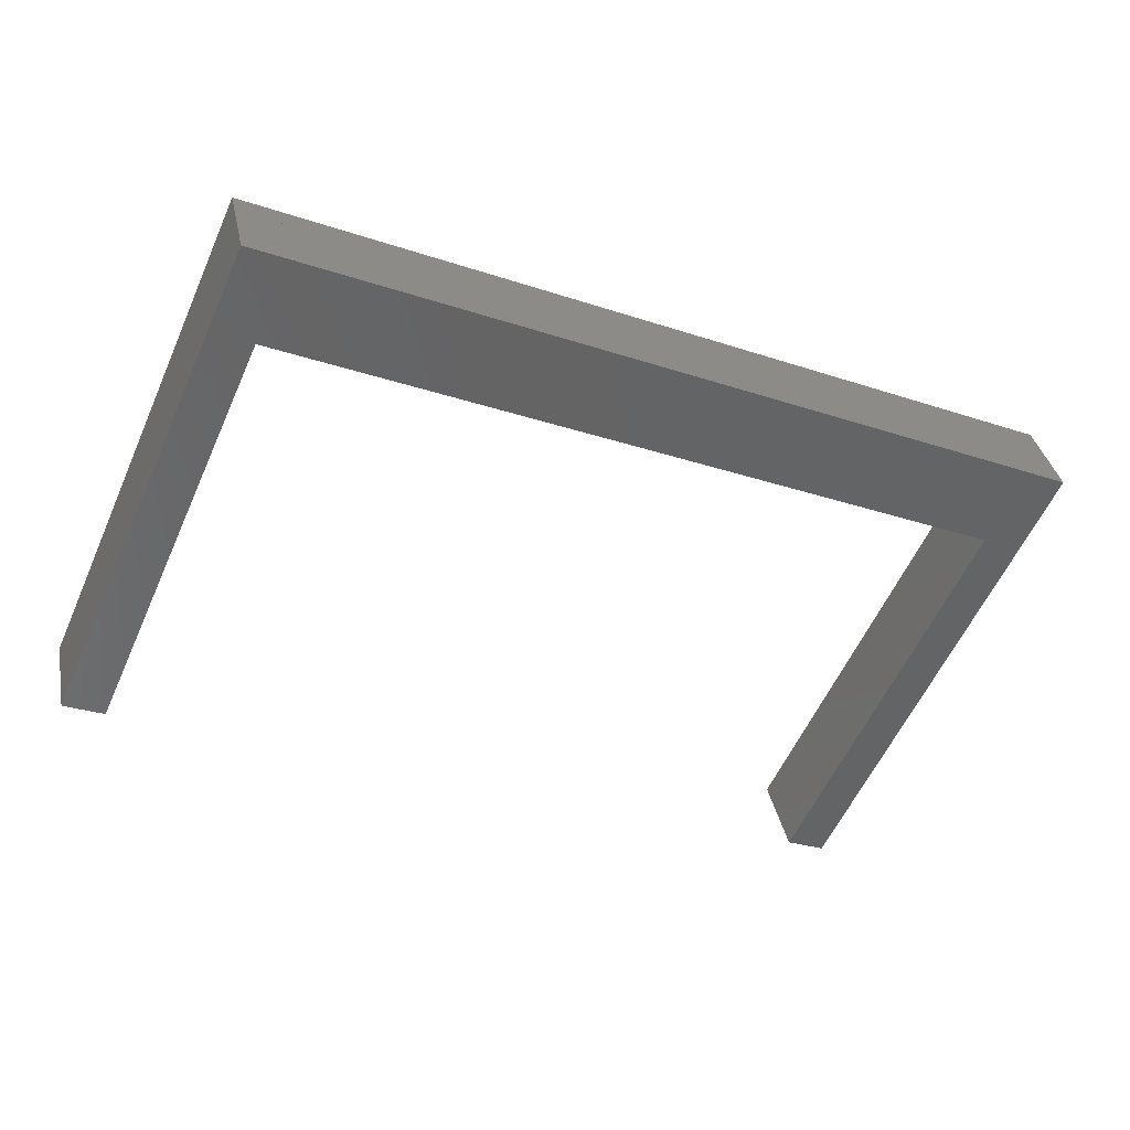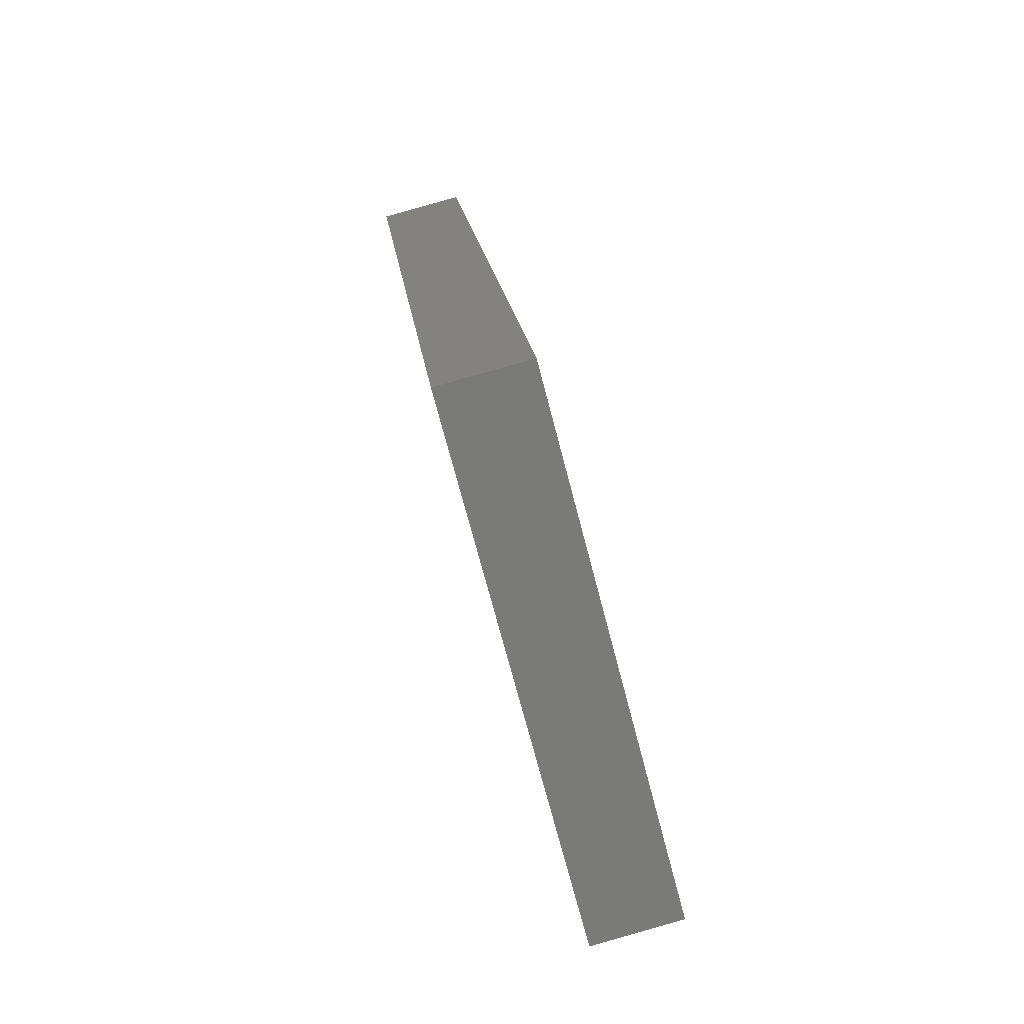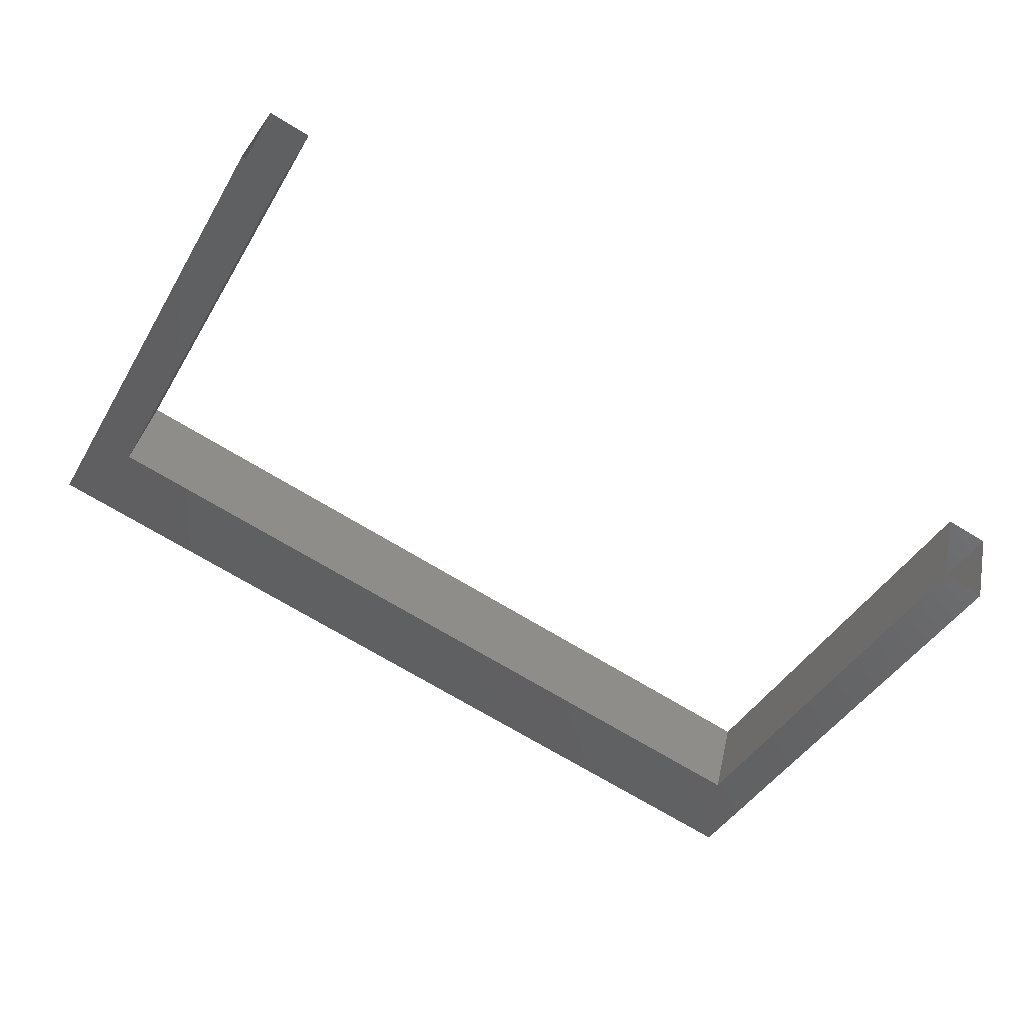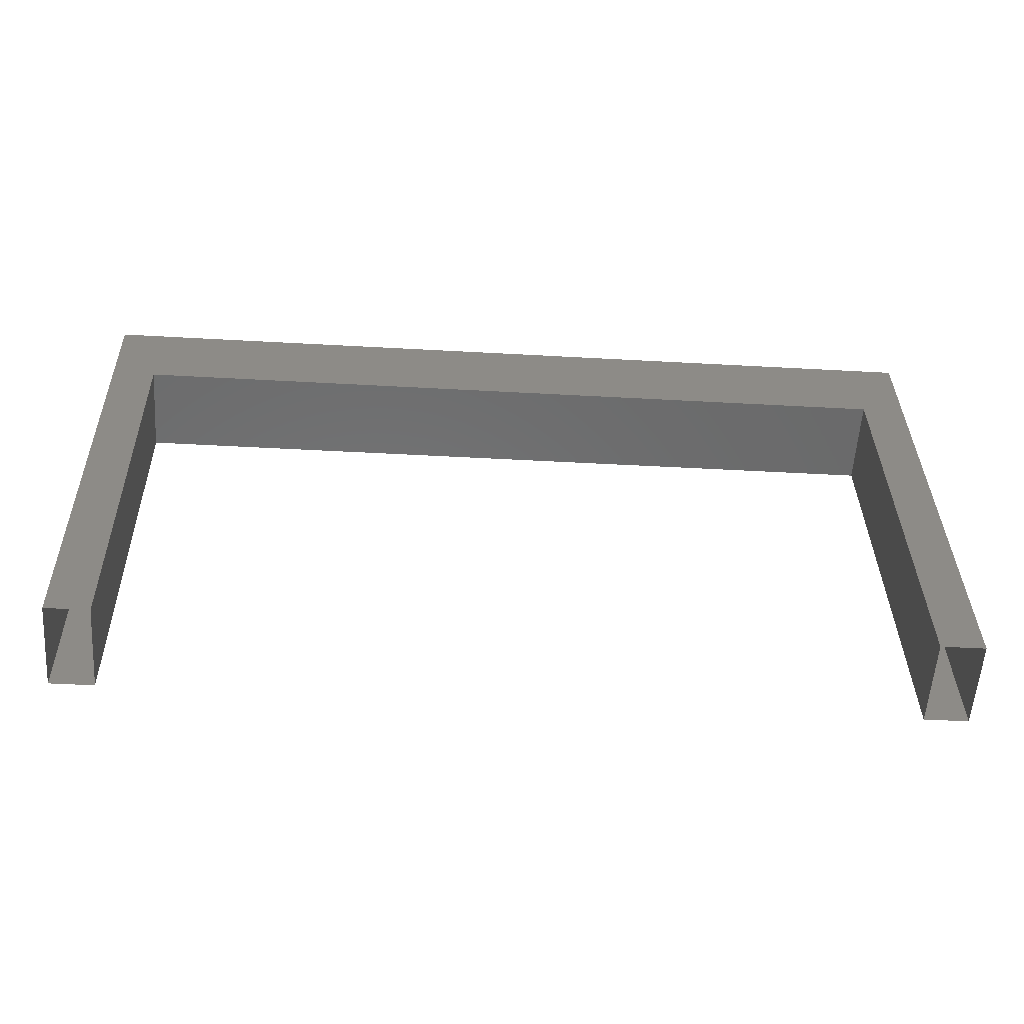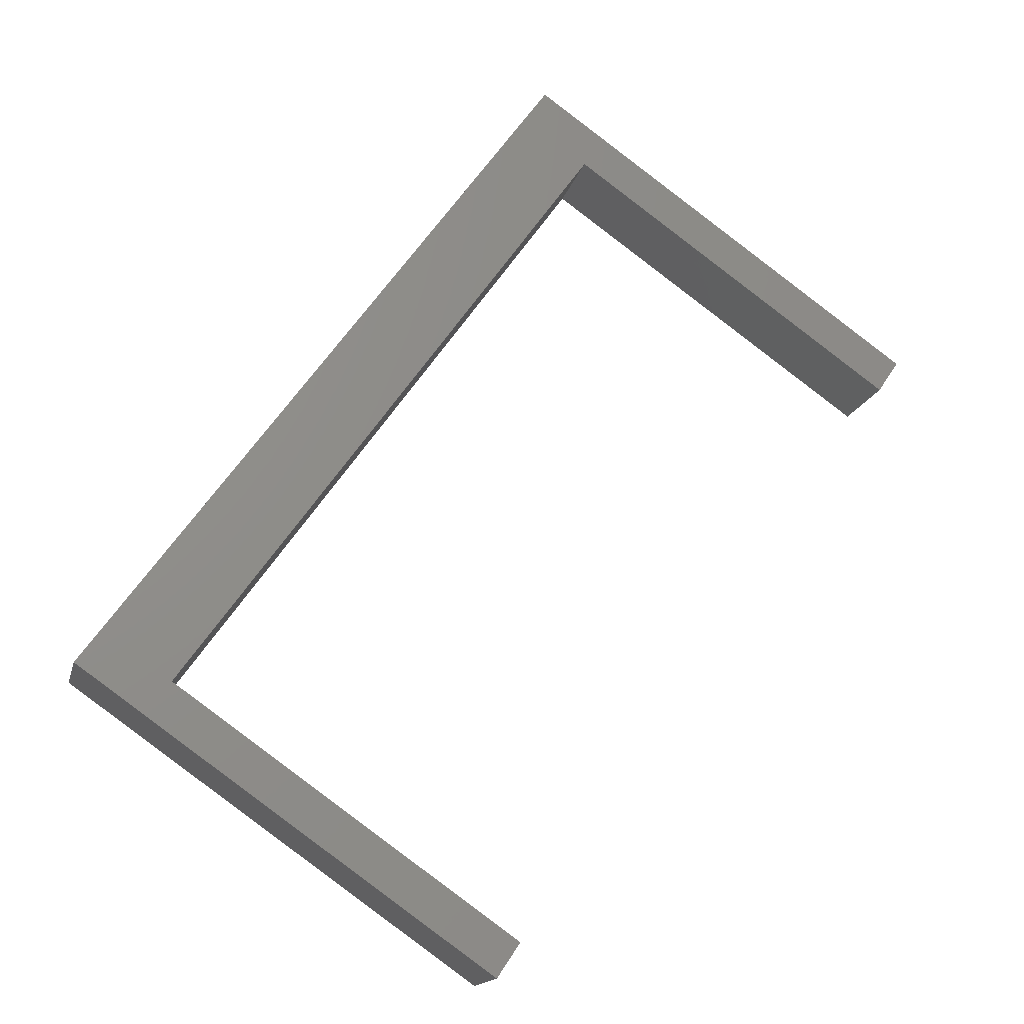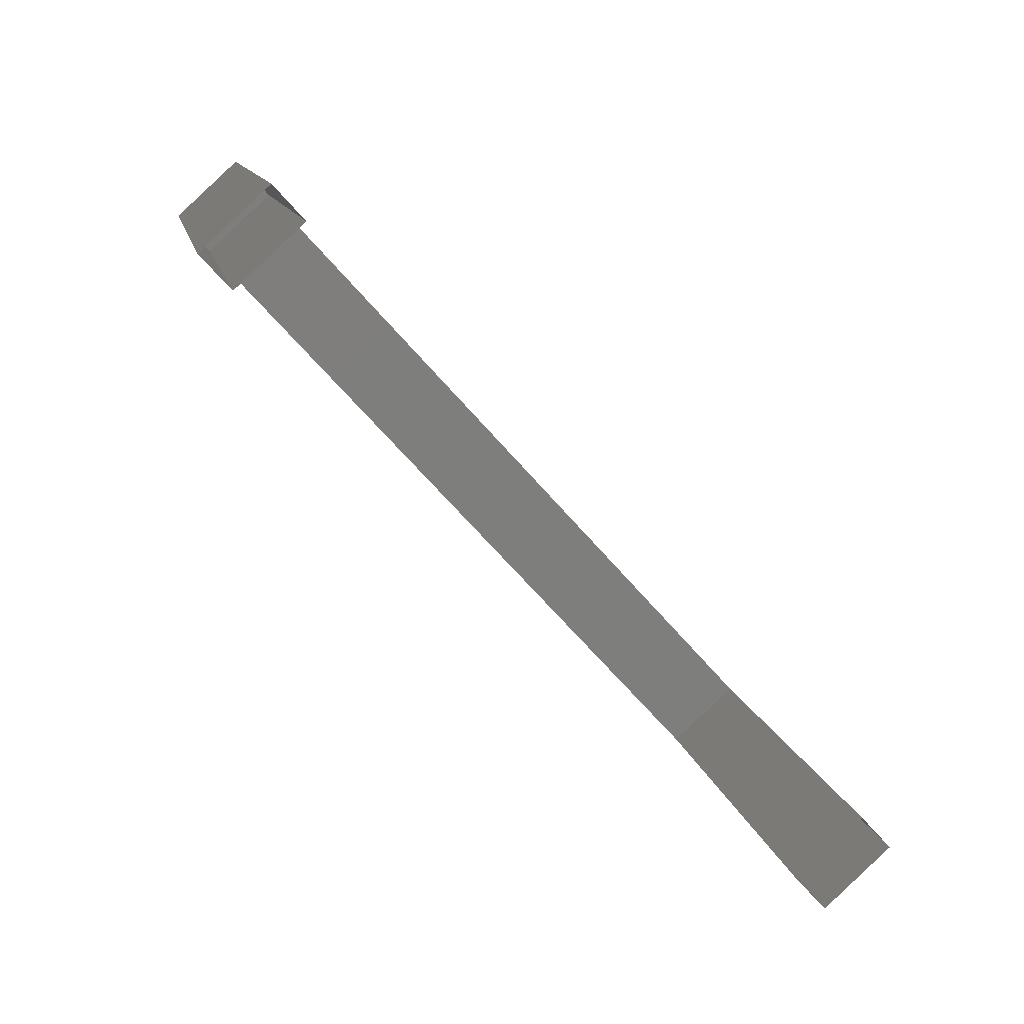
<metadata>
{"format":"stl","ext":"stl","renderer":"f3d","projection":"perspective","resolution":1024,"background":"white","views":[{"elev":-41.7,"azim":153.5,"up":"+Z"},{"elev":17.3,"azim":90.6,"up":"+Y"},{"elev":-58.7,"azim":-30.7,"up":"+Z"},{"elev":-42.0,"azim":-177.6,"up":"+Y"},{"elev":68.1,"azim":-57.1,"up":"+Z"},{"elev":-68.2,"azim":137.6,"up":"+Y"}]}
</metadata>
<code>
# stl→obj: 20 verts, 24 faces
v -874.7 -1.258 199.9
v -874.5 -1.512 200.9
v -874.7 -7.315 199.4
v -875 -1.512 200.9
v -875.2 -7.315 199.4
v -875.3 -7.062 198.5
v -865.1 -1.512 199.8
v -865.6 -1.512 199.9
v -865.8 -7.315 198.4
v -865.7 -1.258 198.9
v -865.9 -7.062 197.4
v -865.4 -7.062 197.4
v -865.2 -1.258 198.9
v -865.2 -2.225 198.6
v -875.2 -2.225 199.7
v -865.1 -2.479 199.6
v -875.1 -2.479 200.7
v -865.3 -7.315 198.3
v -875.2 -1.258 200
v -874.8 -7.062 198.4
f 1 2 3
f 3 2 4
f 4 5 3
f 6 5 4
f 7 8 9
f 9 8 10
f 10 11 9
f 12 11 10
f 13 14 15
f 15 14 16
f 16 17 15
f 4 17 16
f 18 12 7
f 7 12 13
f 13 4 7
f 19 4 13
f 6 4 19
f 19 1 6
f 6 1 20
f 20 1 3
f 10 13 12
f 9 18 7
f 19 13 15
f 7 4 16

</code>
